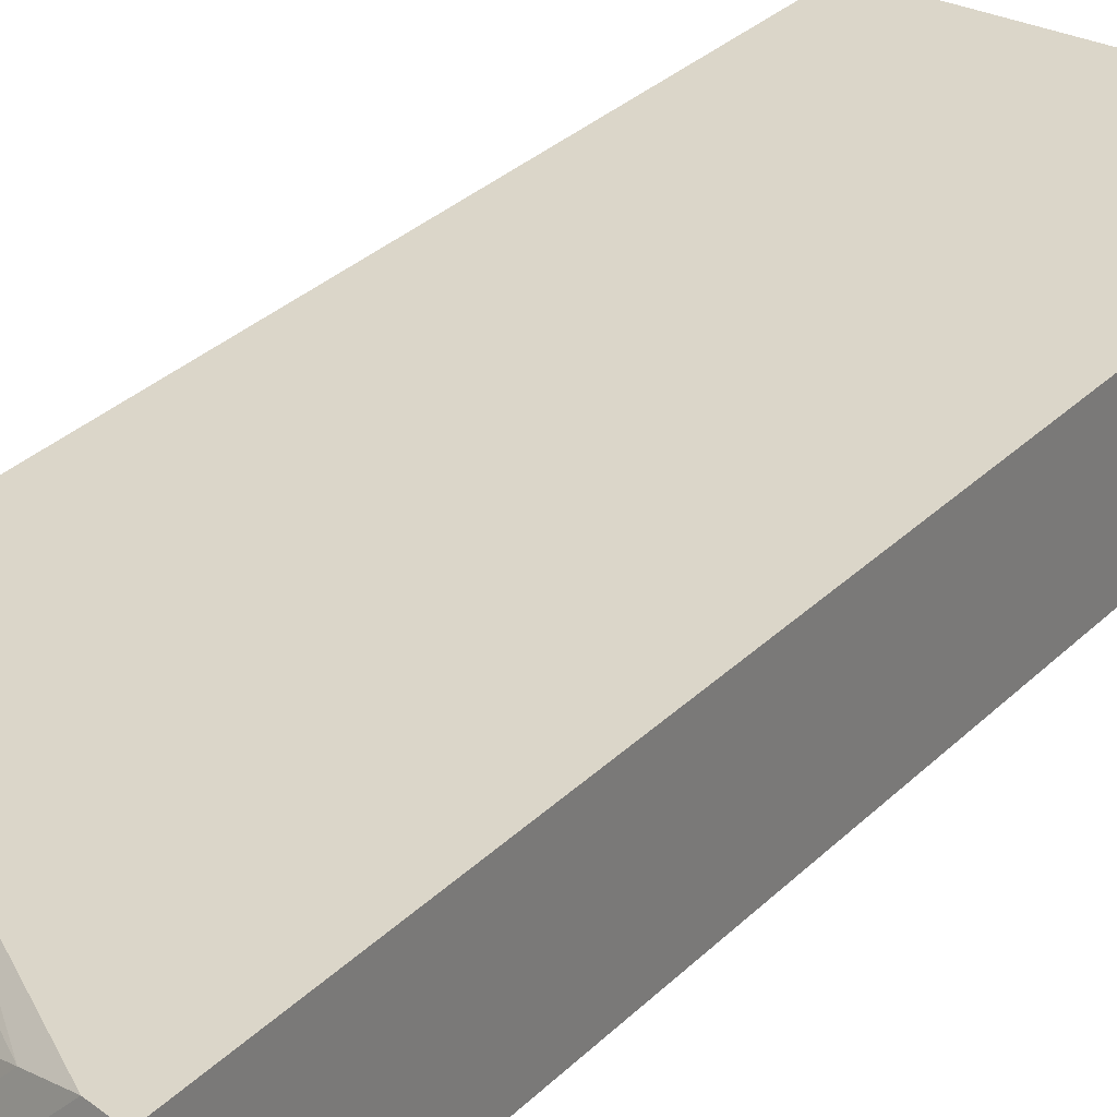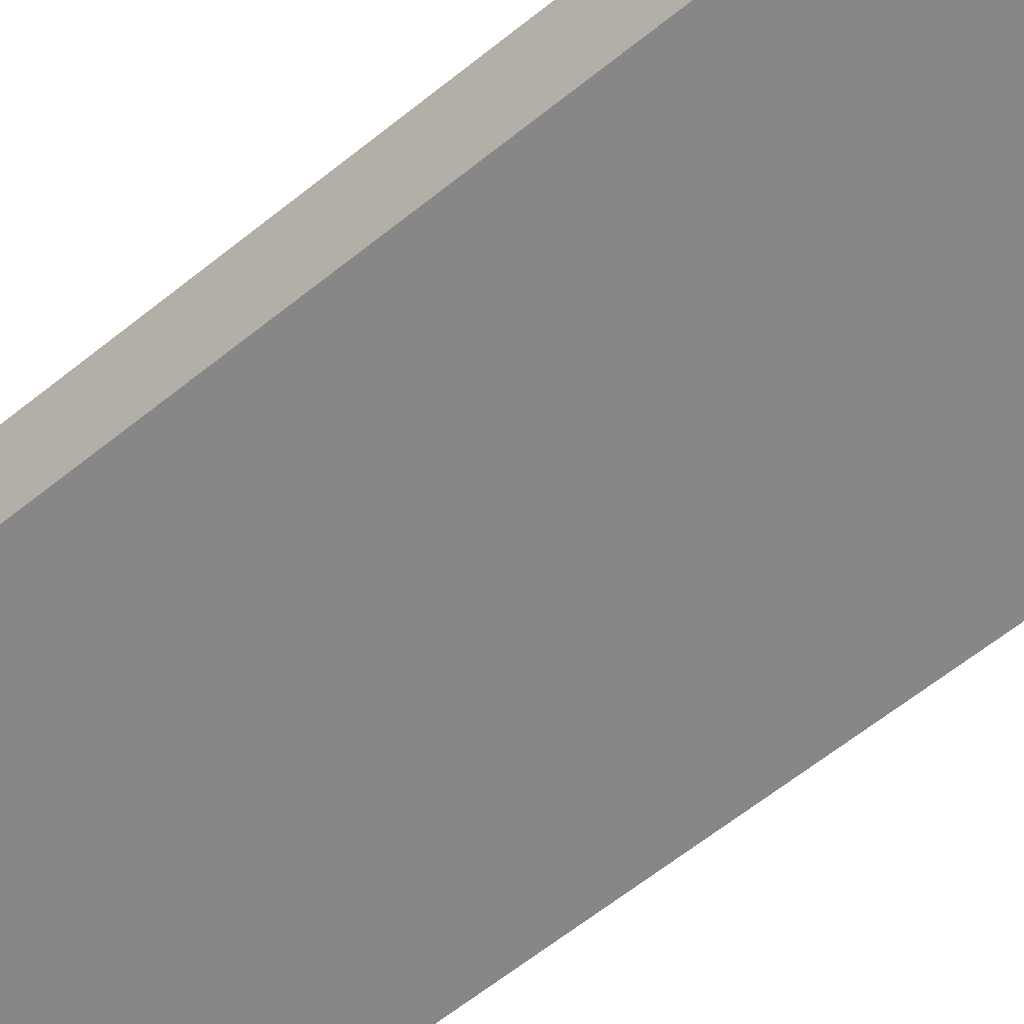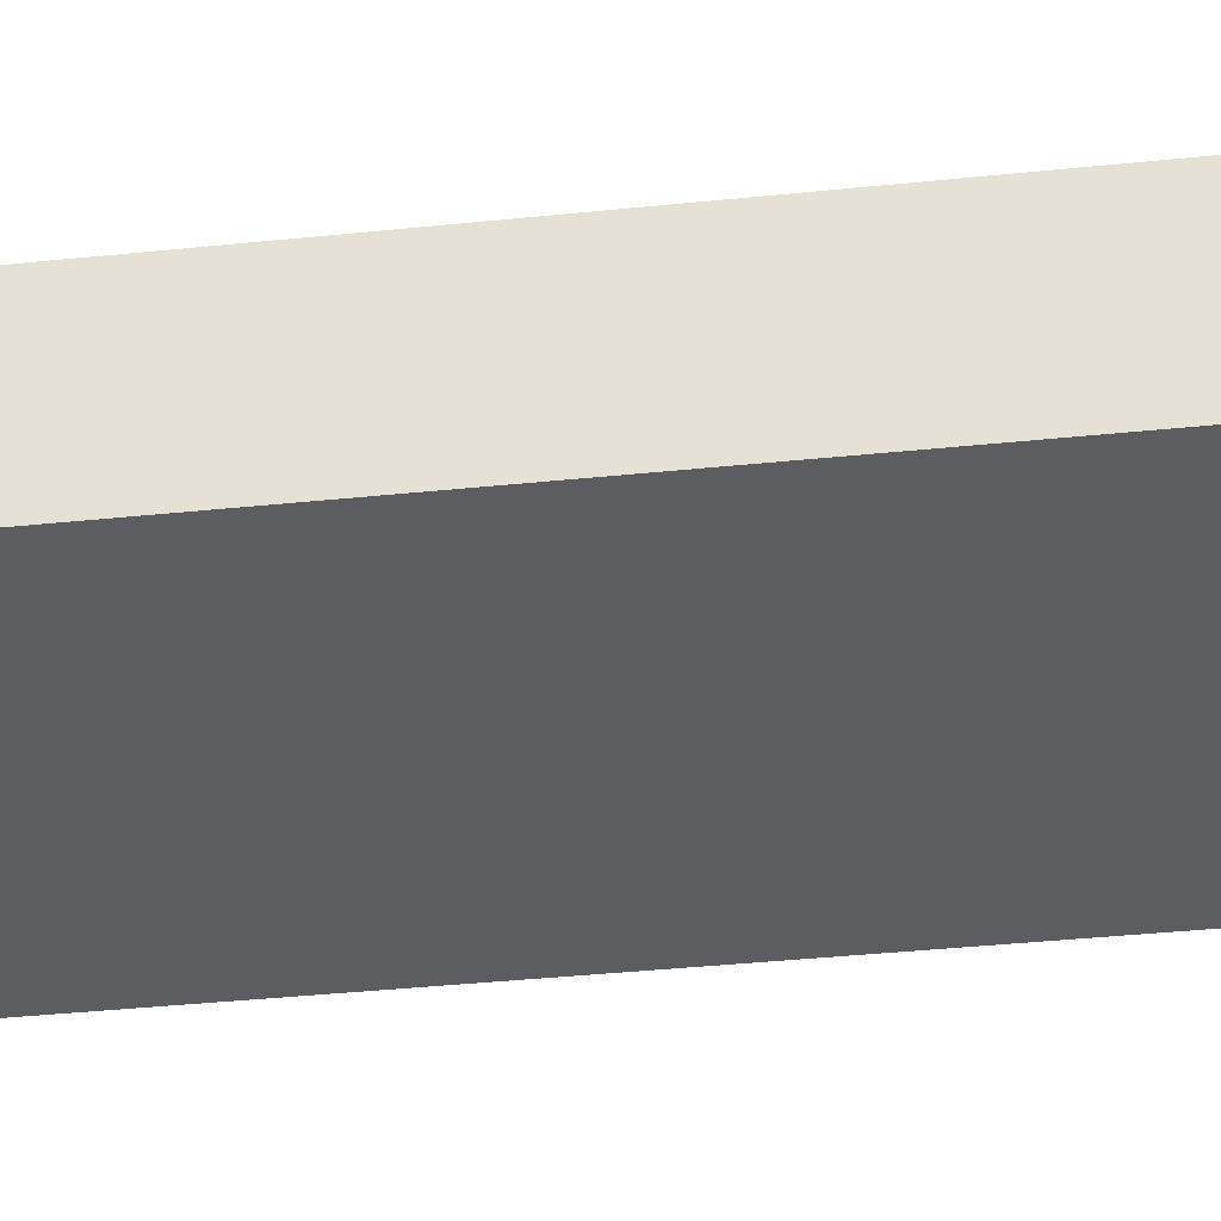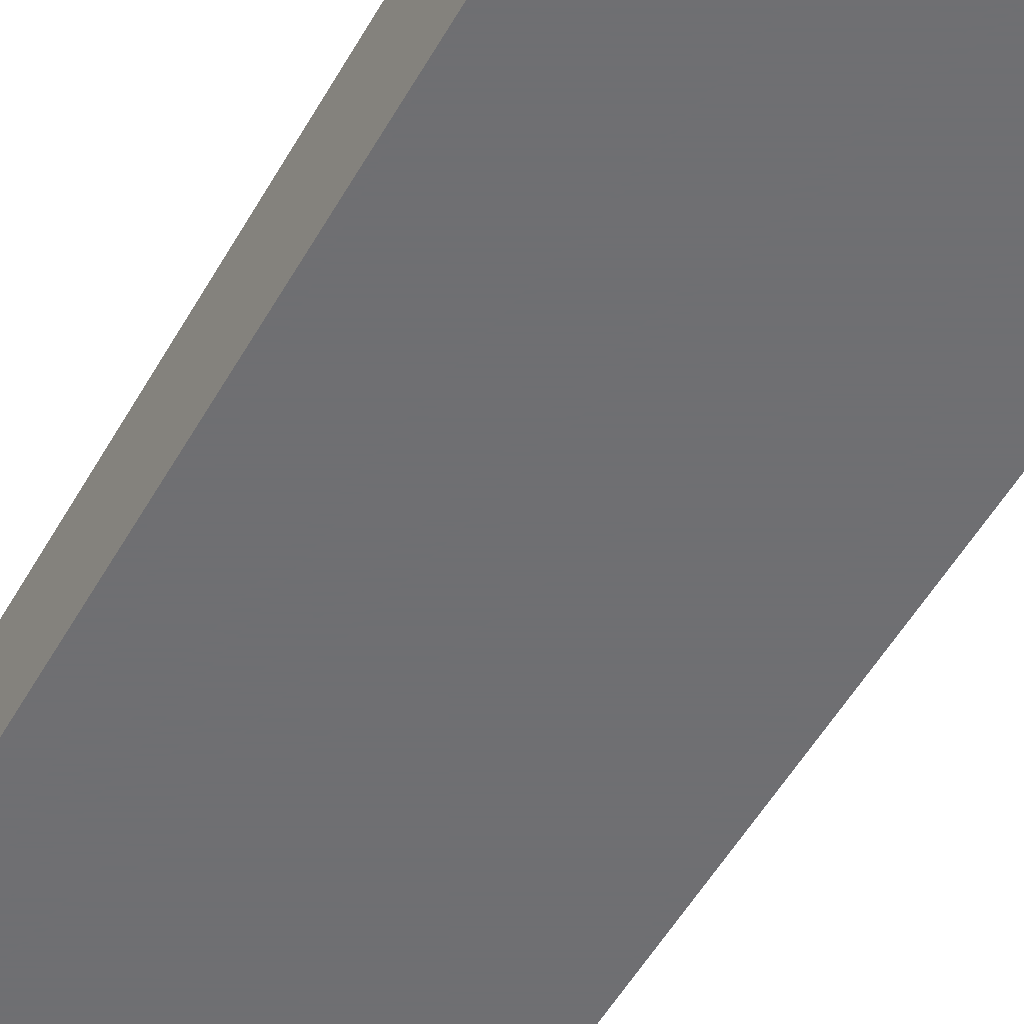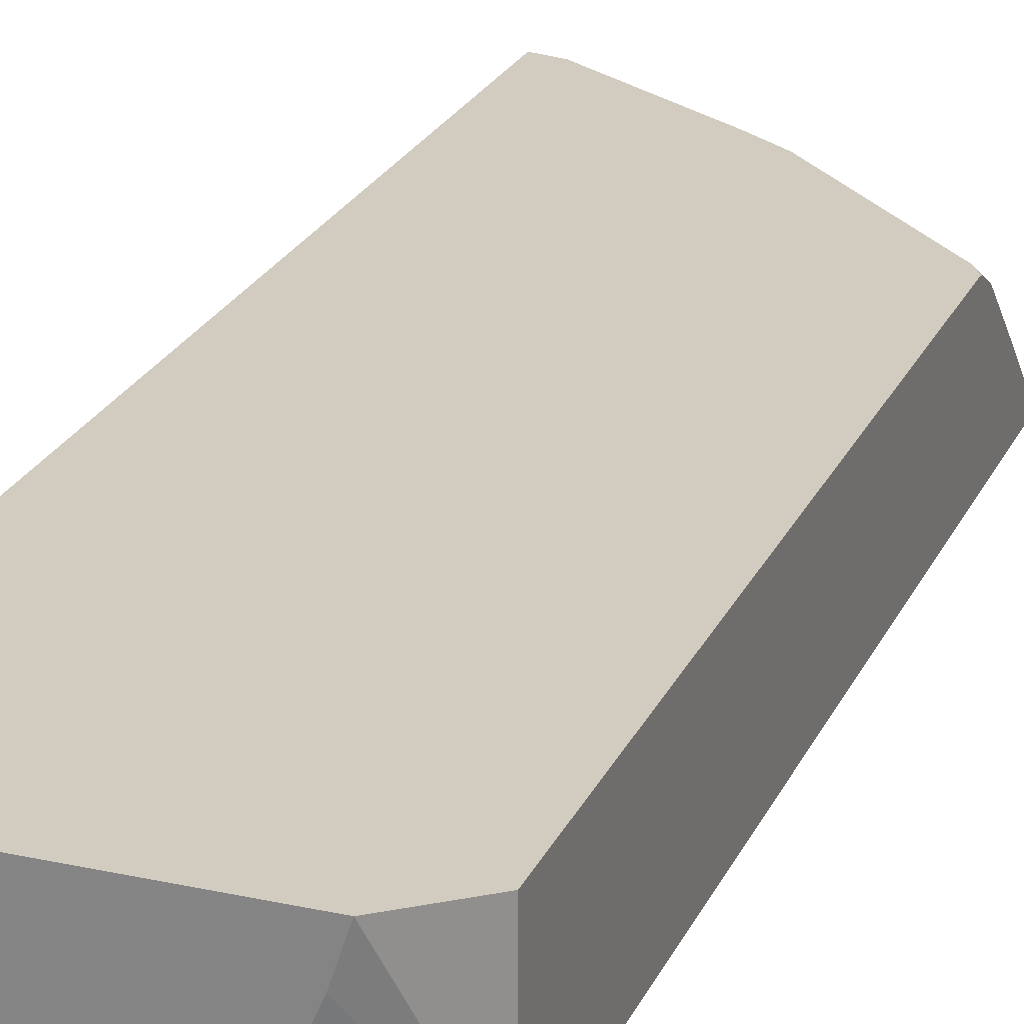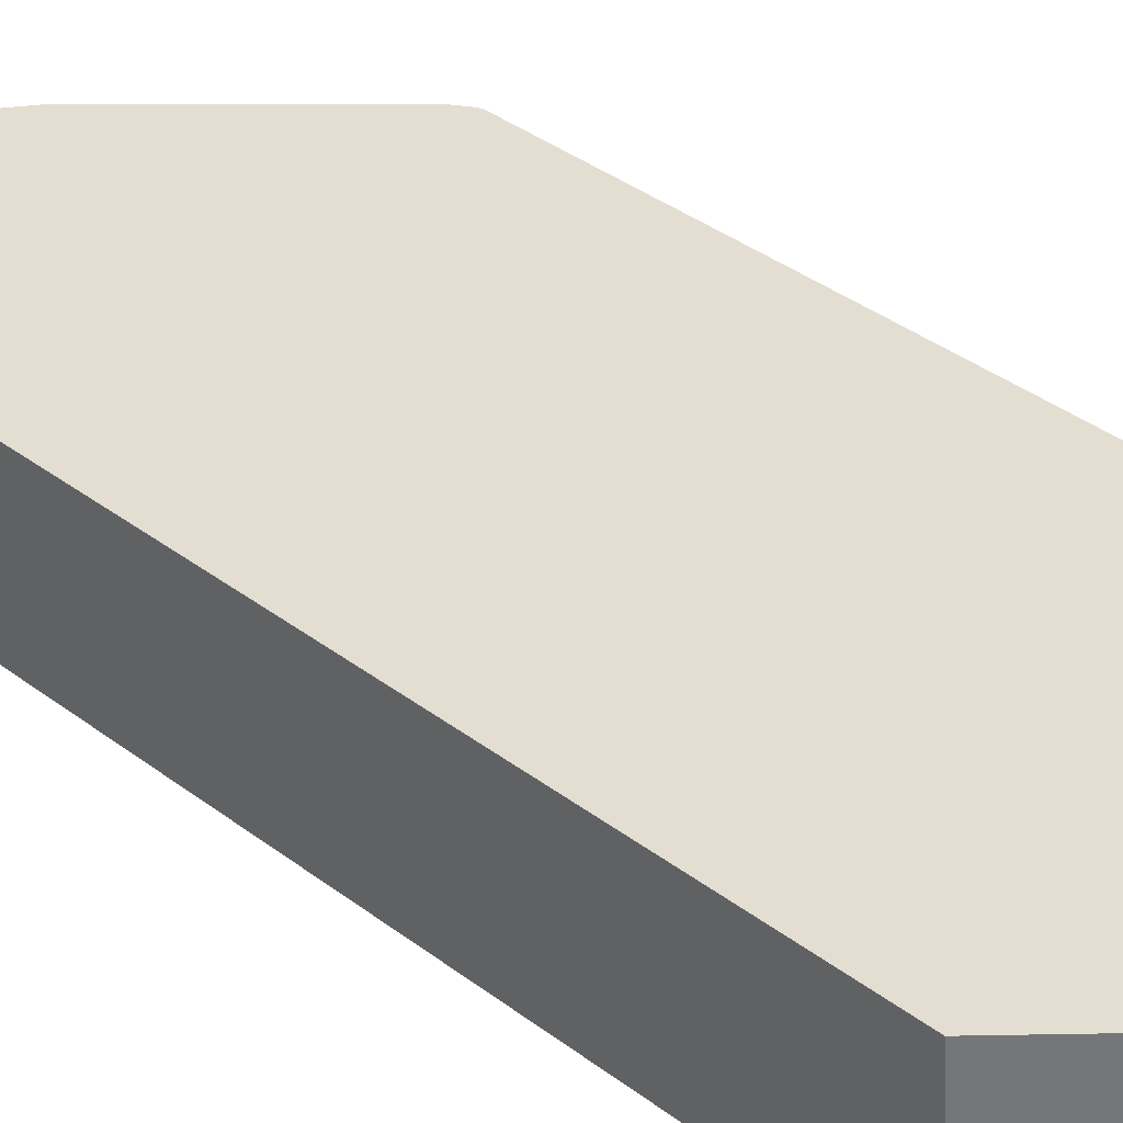
<metadata>
{"format":"obj","ext":"obj","renderer":"f3d","projection":"perspective","resolution":1024,"background":"white","views":[{"elev":29.9,"azim":35.3,"up":"+Y"},{"elev":-62.6,"azim":-50.8,"up":"+Y"},{"elev":-36.0,"azim":97.9,"up":"+Y"},{"elev":-54.7,"azim":150.5,"up":"+Y"},{"elev":23.8,"azim":-159.9,"up":"+Y"},{"elev":36.1,"azim":135.0,"up":"+Y"}]}
</metadata>
<code>
v -0.1645 0.1782 0.4797
v -0.1645 0.1 0.4797
v -0.1645 0.1969 0.4755
v -0.1745 0.1969 0.4733
v -0.2781 0.1 0.4718
v -0.2056 0.1371 0.4797
v -0.2427 0.1 0.4797
v -0.1645 0.1 -0.1819
v -0.1645 0.1969 -0.1755
v -0.1844 0.1969 0.4711
v -0.2399 0.1028 0.4797
v -0.2784 0.1028 0.4711
v -0.2812 0.1 0.4711
v -0.274 0.1 -0.2747
v -0.2685 0.1969 -0.2747
v -0.2142 0.1885 0.4625
v -0.2827 0.1199 0.4625
v -0.2861 0.1969 0.4048
v -0.3494 0.1 0.4376
v -0.3352 0.1 -0.2747
v -0.3851 0.1969 -0.2747
v -0.317 0.1885 0.394
v -0.317 0.1542 0.4283
v -0.3512 0.1199 0.4283
v -0.3127 0.1969 0.3856
v -0.3783 0.1 0.414
v -0.3563 0.1235 -0.2747
v -0.4224 0.1 -0.2443
v -0.4224 0.1969 -0.245
v -0.3764 0.1708 -0.2747
v -0.347 0.1969 0.3513
v -0.4198 0.1885 0.2912
v -0.4224 0.1531 0.3245
v -0.4224 0.1189 0.3587
v -0.4224 0.1 0.3741
v -0.4224 0.1969 0.271
v -0.4156 0.1969 0.2828
v -0.4224 0.1923 0.2805
v -0.4224 0.1874 0.2891
v -0.4224 0.196 0.2741
v -0.4214 0.1969 0.2741
f 18 25 22
f 22 25 31
f 21 28 29
f 21 30 28
f 20 28 27
f 19 24 26
f 22 31 37
f 17 24 19
f 14 27 30
f 16 23 24
f 16 22 23
f 16 18 22
f 14 21 15
f 14 30 21
f 14 20 27
f 22 37 32
f 16 24 17
f 22 32 33
f 36 40 41
f 22 34 23
f 13 17 19
f 37 40 38
f 37 41 40
f 32 39 33
f 32 38 39
f 32 37 38
f 28 36 29
f 28 40 36
f 28 38 40
f 28 39 38
f 28 33 39
f 28 34 33
f 28 35 34
f 27 28 30
f 24 35 26
f 24 34 35
f 23 34 24
f 22 33 34
f 12 17 13
f 1 4 5
f 10 17 12
f 2 20 14
f 2 28 20
f 2 35 28
f 2 26 35
f 2 19 26
f 2 13 19
f 2 5 13
f 2 14 8
f 2 7 5
f 1 11 7
f 1 6 11
f 1 5 6
f 10 18 16
f 1 9 3
f 1 8 9
f 1 2 8
f 1 7 2
f 3 9 15
f 1 3 4
f 3 21 29
f 3 15 21
f 10 16 17
f 8 14 15
f 5 12 13
f 5 10 12
f 5 11 6
f 5 7 11
f 4 10 5
f 8 15 9
f 3 18 10
f 3 25 18
f 3 31 25
f 3 37 31
f 3 41 37
f 3 36 41
f 3 10 4
f 3 29 36

</code>
